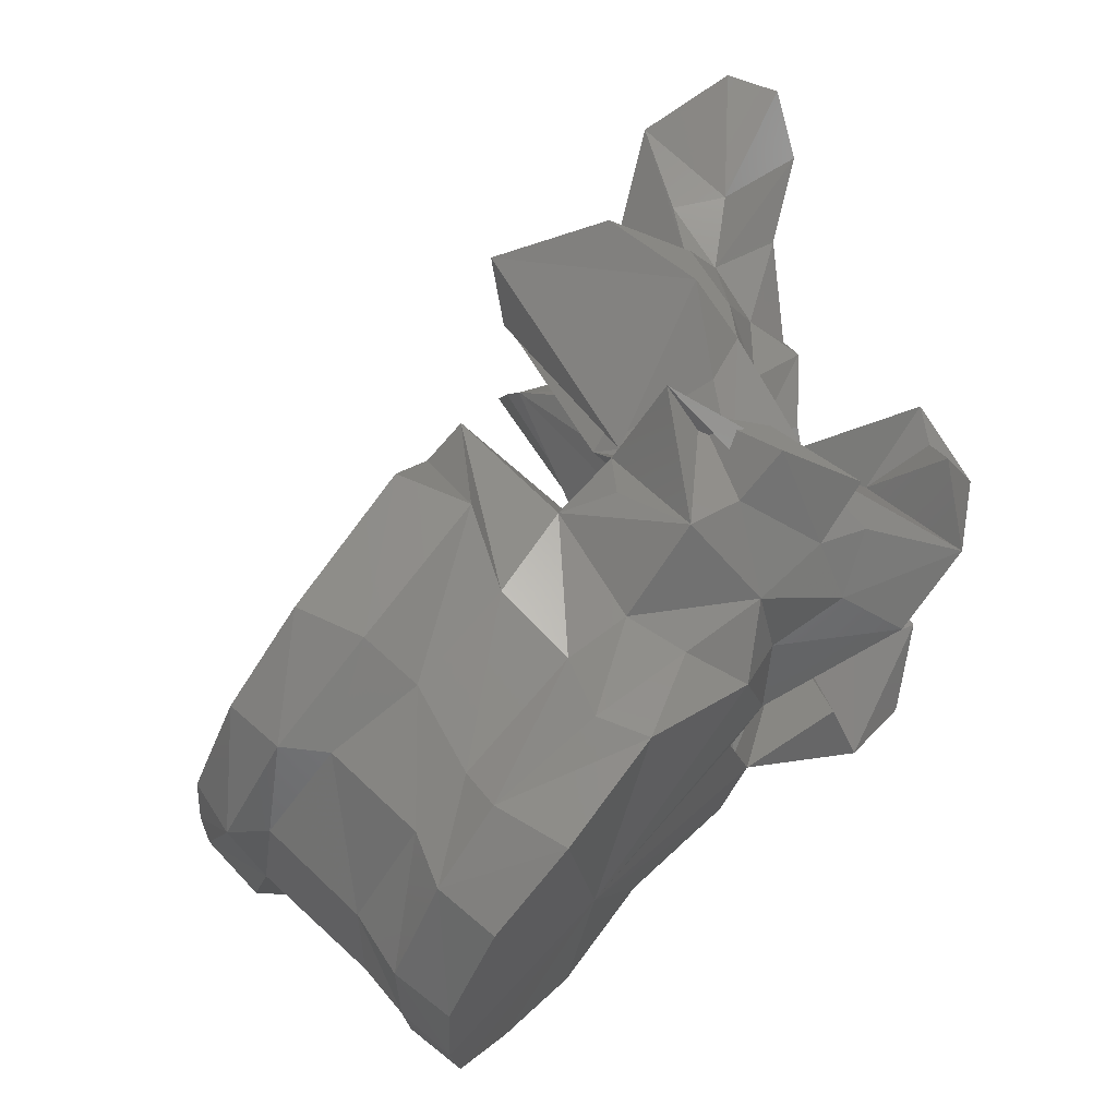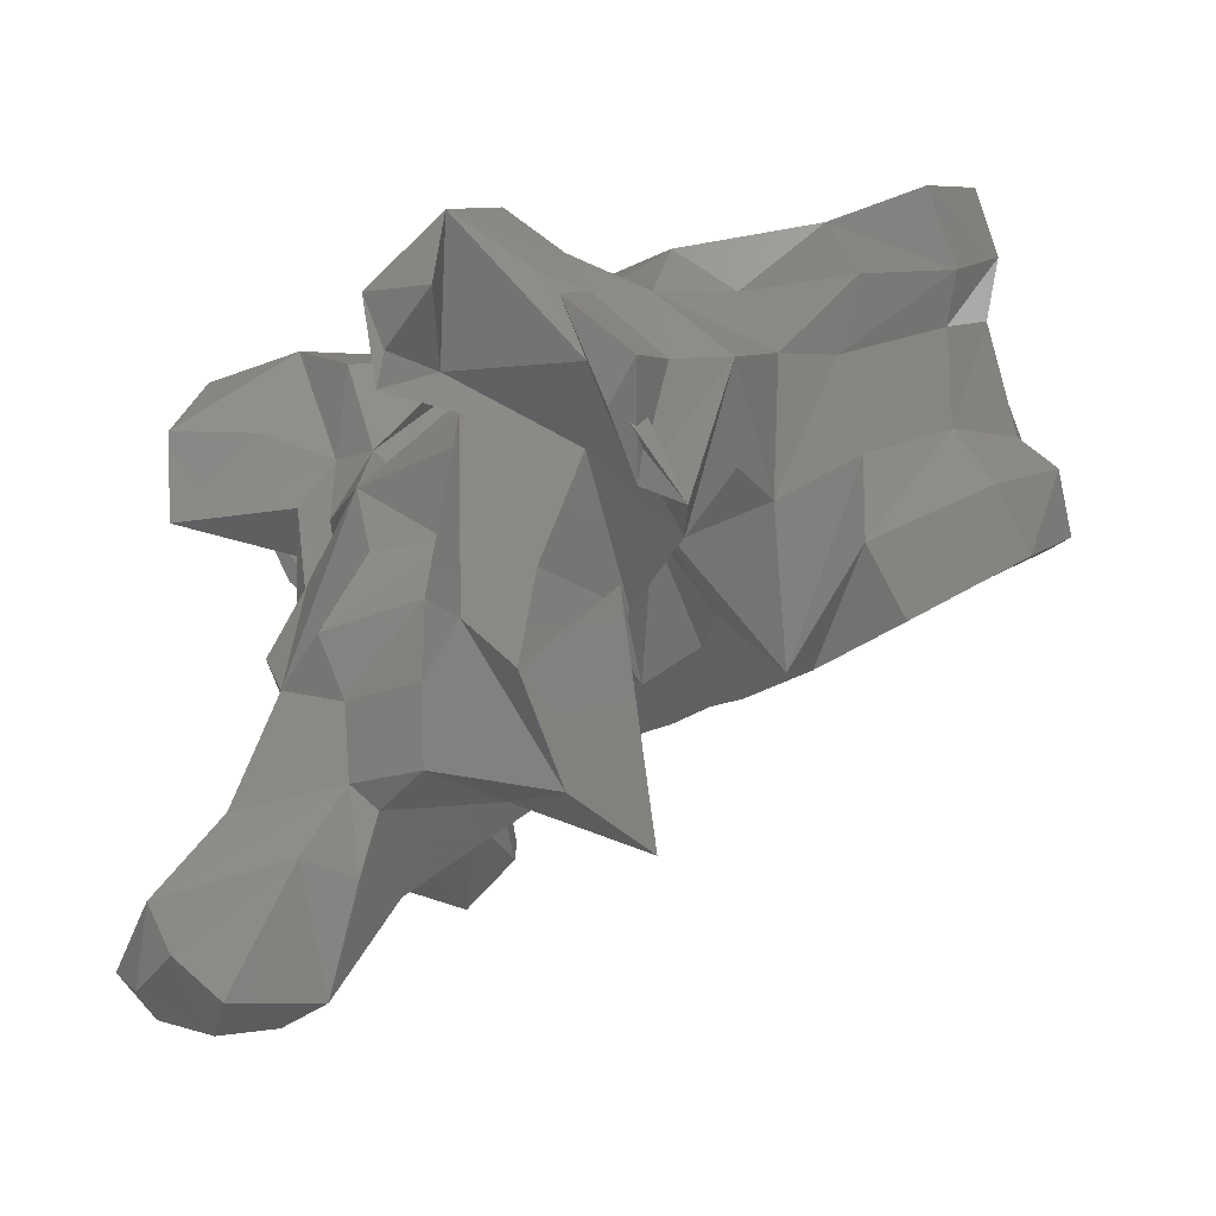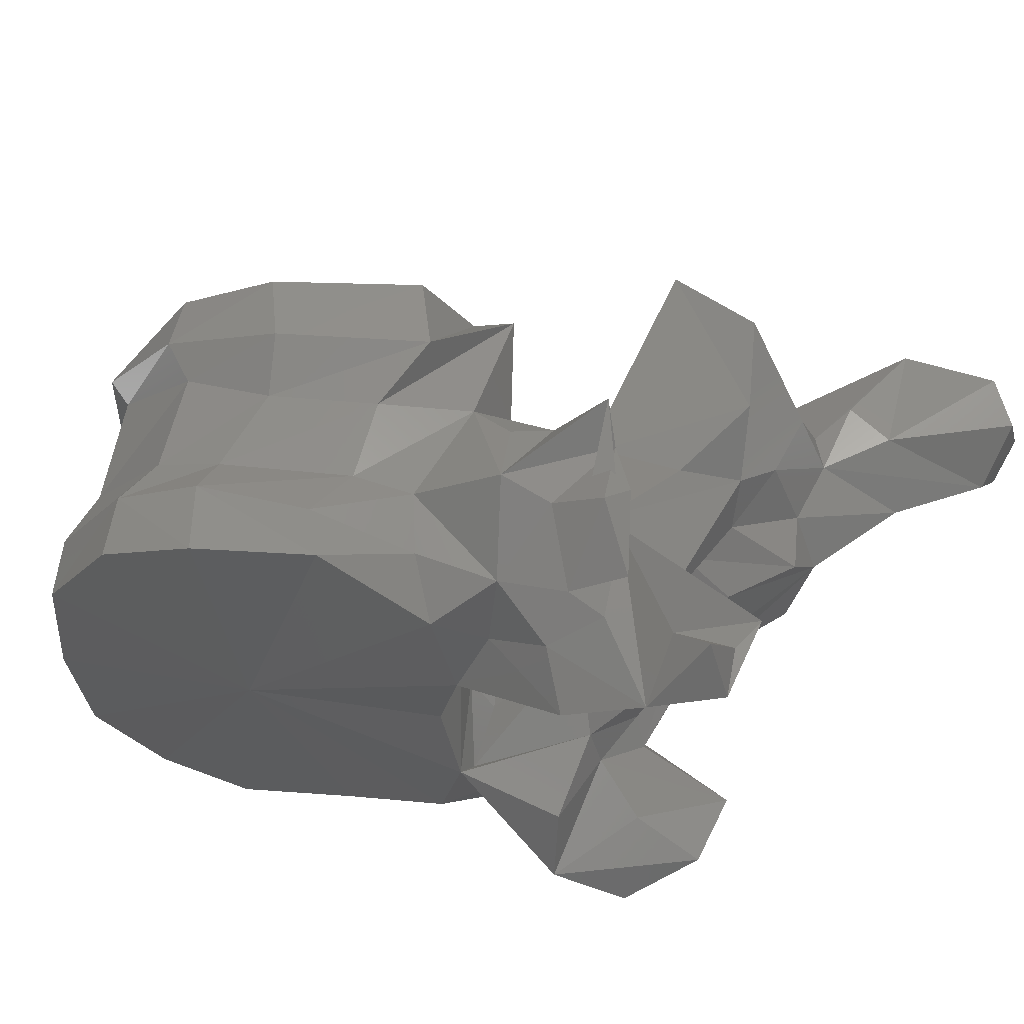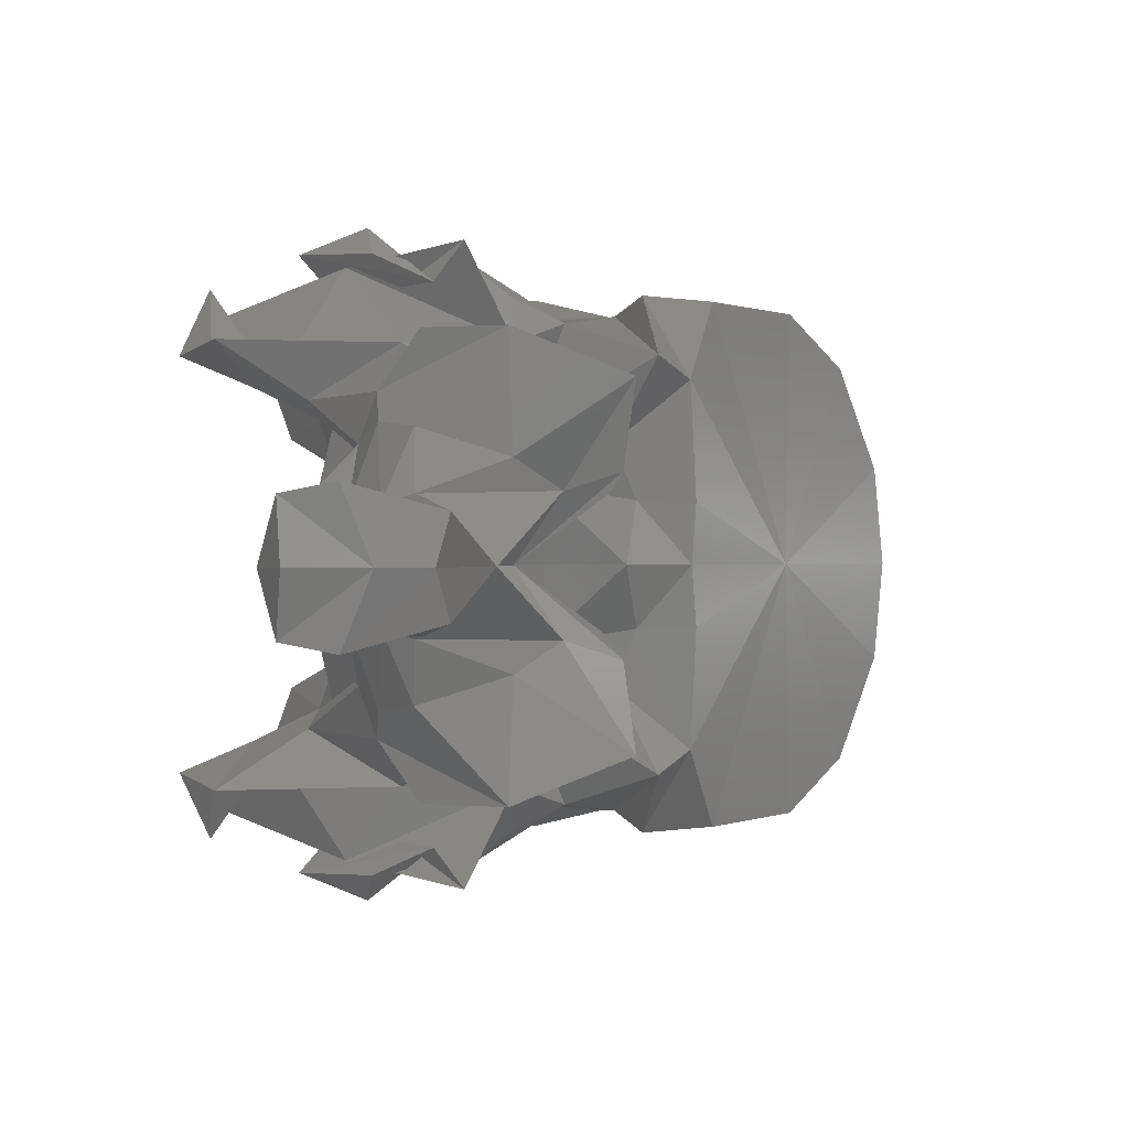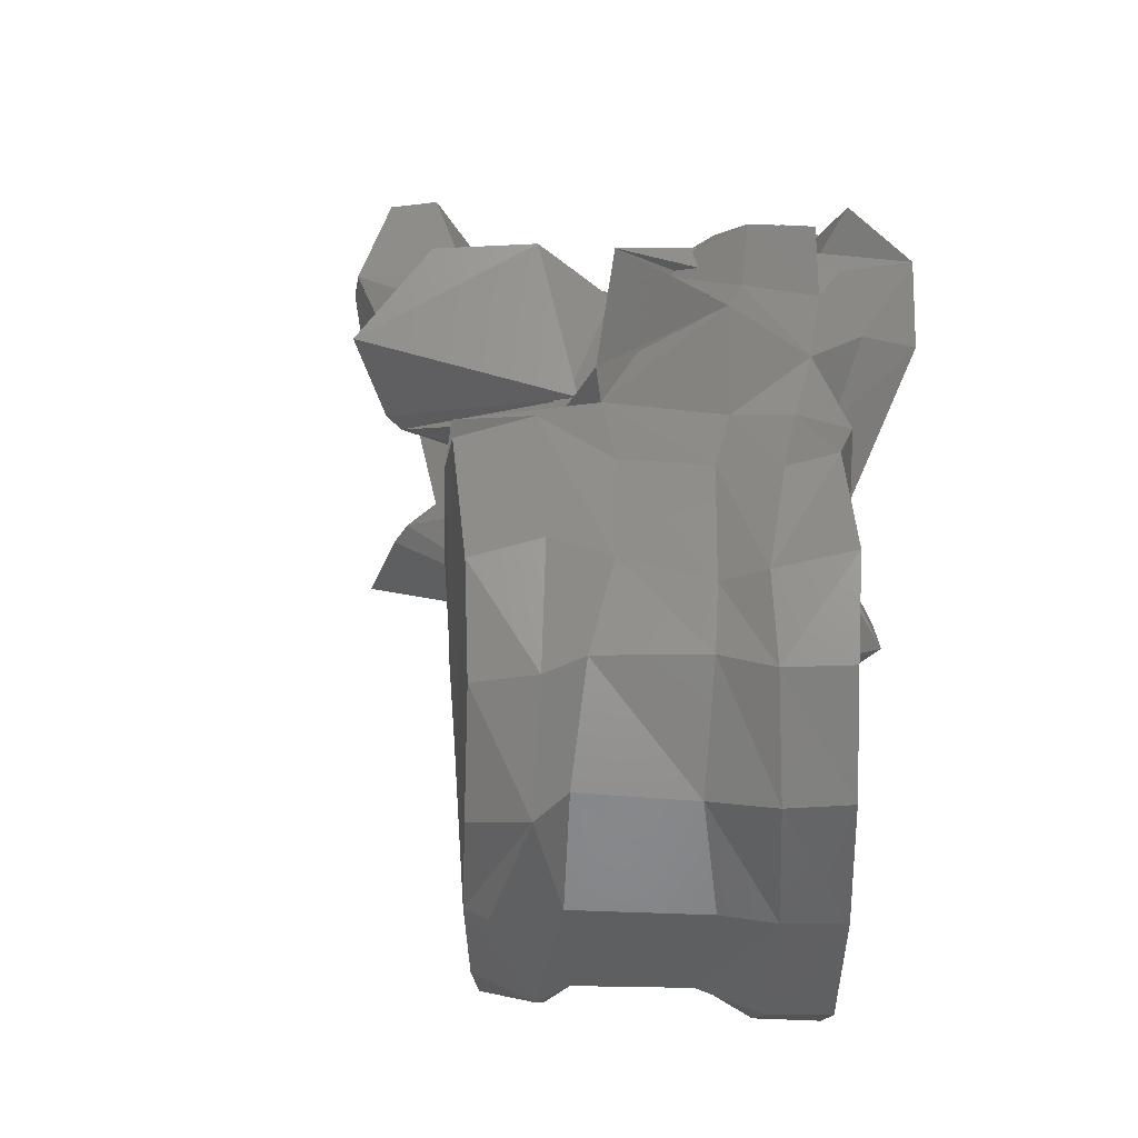
<metadata>
{"format":"stl","ext":"stl","renderer":"f3d","projection":"perspective","resolution":1024,"background":"white","views":[{"elev":69.8,"azim":153.8,"up":"+Z"},{"elev":-14.4,"azim":-29.8,"up":"+Y"},{"elev":60.0,"azim":-148.6,"up":"+Z"},{"elev":0.3,"azim":-25.9,"up":"+Z"},{"elev":43.6,"azim":113.6,"up":"+Z"}]}
</metadata>
<code>
# stl→obj: 212 verts, 424 faces
v -0.000728 0.148 2.5e-05
v -0.001628 0.1479 0.008244
v -0.01504 0.1405 3e-06
v -0.002147 0.1528 0.00989
v -0.00058 0.1501 2.7e-05
v -0.001628 0.1479 -0.008244
v -0.002147 0.1528 -0.00989
v -0.006206 0.1462 0.0168
v -0.01324 0.1429 0.02096
v -0.02693 0.1343 0.004957
v -0.0272 0.1345 3e-06
v -0.02743 0.1343 0.01459
v -0.02405 0.1368 0.02107
v -0.006206 0.1462 -0.0168
v -0.01324 0.1429 -0.02096
v -0.02693 0.1343 -0.004957
v -0.02743 0.1343 -0.01459
v -0.02405 0.1368 -0.02107
v -0.003427 0.1545 2.7e-05
v -0.005026 0.1543 0.01059
v -0.007966 0.1509 0.01785
v -0.005026 0.1543 -0.01059
v -0.007966 0.1509 -0.01785
v -0.01667 0.1474 0.02168
v -0.03049 0.1376 0.005102
v -0.03242 0.1356 3e-06
v -0.03049 0.1376 -0.005102
v -0.02788 0.1416 0.02183
v -0.03077 0.1334 0.01639
v -0.032 0.1387 0.009696
v -0.01667 0.1474 -0.02168
v -0.03077 0.1334 -0.01639
v -0.02788 0.1416 -0.02183
v -0.032 0.1387 -0.009696
v -0.007283 0.1644 3e-05
v -0.008212 0.1627 0.01022
v -0.01126 0.1529 0.0174
v -0.008212 0.1627 -0.01022
v -0.01126 0.1529 -0.0174
v -0.01875 0.1517 0.01972
v -0.03532 0.1452 0.006542
v -0.03485 0.1454 5e-06
v -0.03532 0.1452 -0.006542
v -0.02707 0.1482 0.02066
v -0.03362 0.1442 0.01954
v -0.03738 0.145 0.01001
v -0.01875 0.1517 -0.01972
v -0.03362 0.1442 -0.01954
v -0.02707 0.1482 -0.02066
v -0.03738 0.145 -0.01001
v -0.008336 0.1687 3.1e-05
v -0.008783 0.1681 0.0113
v -0.01418 0.1609 0.01807
v -0.008783 0.1681 -0.0113
v -0.01418 0.1609 -0.01807
v -0.01906 0.1591 0.01981
v -0.03904 0.1541 0.00676
v -0.04116 0.1537 0.01046
v -0.03837 0.1545 8e-06
v -0.03904 0.1541 -0.00676
v -0.04116 0.1537 -0.01046
v -0.02912 0.155 0.02081
v -0.0342 0.1541 0.02121
v -0.03944 0.1414 0.0176
v -0.03779 0.1454 0.02158
v -0.04055 0.1513 0.0258
v -0.0459 0.1474 0.00384
v -0.01906 0.1591 -0.01981
v -0.0342 0.1541 -0.02121
v -0.02912 0.155 -0.02081
v -0.03779 0.1454 -0.02158
v -0.03944 0.1414 -0.0176
v -0.04055 0.1513 -0.0258
v -0.0459 0.1474 -0.00384
v -0.01024 0.1732 3.2e-05
v -0.01096 0.1726 0.01151
v -0.01376 0.1656 0.01913
v -0.01096 0.1726 -0.01151
v -0.01376 0.1656 -0.01913
v -0.01959 0.1626 0.0219
v -0.04243 0.1613 0.008618
v -0.04249 0.1592 0.01123
v -0.04043 0.161 9e-06
v -0.04243 0.1613 -0.008618
v -0.04249 0.1592 -0.01123
v -0.02864 0.1602 0.02296
v -0.03692 0.1582 0.0205
v -0.0436 0.1569 0.02055
v -0.05043 0.1499 0.02382
v -0.04707 0.1463 0.0177
v -0.04398 0.1409 0.02547
v -0.03974 0.1379 0.01085
v -0.04477 0.1508 0.0245
v -0.04583 0.1427 0.02227
v -0.04649 0.1413 4e-06
v -0.03971 0.1243 0.005268
v -0.05528 0.147 5e-06
v -0.05036 0.1527 0.007949
v -0.01959 0.1626 -0.0219
v -0.03692 0.1582 -0.0205
v -0.02864 0.1602 -0.02296
v -0.0436 0.1569 -0.02055
v -0.04707 0.1463 -0.0177
v -0.05043 0.1499 -0.02382
v -0.04398 0.1409 -0.02547
v -0.03974 0.1379 -0.01085
v -0.04583 0.1427 -0.02227
v -0.04477 0.1508 -0.0245
v -0.03971 0.1243 -0.005268
v -0.05036 0.1527 -0.007949
v -0.02536 0.1674 1e-05
v -0.01583 0.1704 0.01939
v -0.02276 0.1679 0.02296
v -0.01583 0.1704 -0.01939
v -0.02276 0.1679 -0.02296
v -0.03142 0.1634 0.0231
v -0.0527 0.1625 0.01648
v -0.04403 0.1589 0.01453
v -0.05144 0.1598 0.01036
v -0.04037 0.1615 0.01763
v -0.04403 0.1589 -0.01453
v -0.0527 0.1625 -0.01648
v -0.05144 0.1598 -0.01036
v -0.04037 0.1615 -0.01763
v -0.0491 0.1555 0.02187
v -0.04932 0.1591 0.01894
v -0.05858 0.16 0.01984
v -0.05619 0.1509 0.01462
v -0.05254 0.156 0.02191
v -0.05369 0.135 0.01302
v -0.04964 0.1384 0.01594
v -0.06214 0.1479 0.01756
v -0.05397 0.1491 0.01306
v -0.04137 0.1391 0.01236
v -0.05188 0.131 0.01756
v -0.04866 0.1496 0.0271
v -0.04941 0.1468 0.02471
v -0.05309 0.1536 0.02506
v -0.04478 0.13 3e-06
v -0.039 0.1234 0.006903
v -0.0605 0.132 4e-06
v -0.05654 0.1411 0.005106
v -0.05235 0.1415 0.008549
v -0.0524 0.1478 0.01071
v -0.05654 0.1411 -0.005106
v -0.05235 0.1415 -0.008549
v -0.0524 0.1478 -0.01071
v -0.05162 0.1528 0.01169
v -0.03142 0.1634 -0.0231
v -0.0491 0.1555 -0.02187
v -0.04932 0.1591 -0.01894
v -0.04964 0.1384 -0.01594
v -0.05369 0.135 -0.01302
v -0.05619 0.1509 -0.01462
v -0.06214 0.1479 -0.01756
v -0.05397 0.1491 -0.01306
v -0.05858 0.16 -0.01984
v -0.05254 0.156 -0.02191
v -0.04137 0.1391 -0.01236
v -0.05188 0.131 -0.01756
v -0.04941 0.1468 -0.02471
v -0.04866 0.1496 -0.0271
v -0.05309 0.1536 -0.02506
v -0.039 0.1234 -0.006903
v -0.05162 0.1528 -0.01169
v -0.06285 0.1546 0.01663
v -0.05664 0.1548 0.01434
v -0.06285 0.1546 -0.01663
v -0.05664 0.1548 -0.01434
v -0.06052 0.1538 0.02199
v -0.06141 0.1508 0.01709
v -0.05514 0.1312 0.01057
v -0.05469 0.1255 0.01
v -0.04823 0.1234 0.01731
v -0.05437 0.1372 0.009115
v -0.03935 0.1206 0.01372
v -0.04282 0.1255 0.005489
v -0.04728 0.1295 1e-06
v -0.04282 0.1255 -0.005489
v -0.05983 0.1352 0.004312
v -0.06408 0.1234 -1.6e-05
v -0.05771 0.1308 0.004195
v -0.05983 0.1352 -0.004312
v -0.05771 0.1308 -0.004195
v -0.05437 0.1372 -0.009115
v -0.05469 0.1255 -0.01
v -0.05514 0.1312 -0.01057
v -0.04823 0.1234 -0.01731
v -0.06052 0.1538 -0.02199
v -0.06141 0.1508 -0.01709
v -0.03935 0.1206 -0.01372
v -0.05736 0.1252 0.004376
v -0.05548 0.1235 0.00513
v -0.04738 0.1244 0.007867
v -0.05124 0.1188 -0
v -0.04738 0.1244 -0.007867
v -0.05548 0.1235 -0.00513
v -0.06941 0.1171 -2.1e-05
v -0.05736 0.1252 -0.004376
v -0.06097 0.12 0.004761
v -0.05664 0.119 0.004779
v -0.05815 0.1109 0.003711
v -0.05982 0.1095 -3e-06
v -0.05815 0.1109 -0.003711
v -0.05664 0.119 -0.004779
v -0.06952 0.1131 0.004814
v -0.06988 0.1113 -2.3e-05
v -0.06097 0.12 -0.004761
v -0.06952 0.1131 -0.004814
v -0.06622 0.1102 0.005606
v -0.06442 0.1088 -2.1e-05
v -0.06622 0.1102 -0.005606
f 1 2 3
f 4 2 1
f 4 1 5
f 3 6 1
f 1 6 7
f 5 1 7
f 2 8 3
f 8 2 4
f 8 9 3
f 10 11 3
f 3 12 10
f 13 12 3
f 3 9 13
f 3 14 6
f 3 15 14
f 3 11 16
f 16 17 3
f 3 17 18
f 18 15 3
f 19 20 4
f 19 4 5
f 21 4 20
f 8 4 21
f 5 7 19
f 7 6 14
f 7 22 19
f 22 7 23
f 23 7 14
f 9 8 21
f 9 21 24
f 13 9 24
f 11 10 25
f 12 25 10
f 11 25 26
f 27 16 11
f 26 27 11
f 28 29 12
f 28 12 13
f 12 29 30
f 12 30 25
f 13 24 28
f 23 14 15
f 31 23 15
f 31 15 18
f 16 27 17
f 17 32 33
f 18 17 33
f 34 32 17
f 27 34 17
f 33 31 18
f 35 20 19
f 19 22 35
f 35 36 20
f 37 20 36
f 21 20 37
f 24 21 37
f 22 38 35
f 38 22 39
f 39 22 23
f 39 23 31
f 24 37 40
f 28 24 40
f 41 26 25
f 41 25 30
f 26 41 42
f 42 43 26
f 27 26 43
f 34 27 43
f 28 40 44
f 44 29 28
f 44 45 29
f 30 29 46
f 29 45 46
f 41 30 46
f 47 39 31
f 47 31 33
f 32 48 49
f 33 32 49
f 50 32 34
f 50 48 32
f 49 47 33
f 50 34 43
f 51 36 35
f 35 38 51
f 51 52 36
f 53 36 52
f 37 36 53
f 40 37 53
f 38 54 51
f 54 38 55
f 55 38 39
f 55 39 47
f 40 53 56
f 44 40 56
f 42 41 57
f 41 58 57
f 41 46 58
f 42 57 59
f 60 43 42
f 59 60 42
f 60 61 43
f 61 50 43
f 44 56 62
f 62 45 44
f 62 63 45
f 64 45 65
f 66 65 45
f 66 45 63
f 45 64 46
f 58 46 67
f 67 46 64
f 68 55 47
f 68 47 49
f 48 69 70
f 49 48 70
f 71 48 72
f 48 71 73
f 69 48 73
f 50 72 48
f 70 68 49
f 74 50 61
f 72 50 74
f 75 52 51
f 51 54 75
f 75 76 52
f 77 52 76
f 53 52 77
f 56 53 77
f 54 78 75
f 78 54 79
f 79 54 55
f 79 55 68
f 56 77 80
f 62 56 80
f 59 57 81
f 57 58 82
f 57 82 81
f 67 82 58
f 59 81 83
f 84 60 59
f 83 84 59
f 85 61 60
f 84 85 60
f 61 85 74
f 62 80 86
f 86 63 62
f 86 87 63
f 88 66 63
f 88 63 87
f 89 90 64
f 89 64 91
f 64 65 66
f 64 66 91
f 64 90 92
f 64 92 67
f 66 93 94
f 66 94 91
f 88 93 66
f 95 67 96
f 67 95 97
f 67 97 98
f 92 96 67
f 67 98 82
f 99 79 68
f 99 68 70
f 69 100 101
f 70 69 101
f 69 73 102
f 100 69 102
f 101 99 70
f 73 71 72
f 72 103 104
f 105 72 104
f 105 73 72
f 106 103 72
f 74 106 72
f 107 108 73
f 105 107 73
f 73 108 102
f 109 74 95
f 97 95 74
f 110 97 74
f 74 109 106
f 85 110 74
f 76 75 111
f 111 75 78
f 77 76 112
f 112 76 111
f 113 80 77
f 113 77 112
f 114 78 79
f 111 78 114
f 79 99 115
f 114 79 115
f 116 86 80
f 116 80 113
f 117 118 81
f 81 119 117
f 81 98 119
f 98 81 82
f 83 81 111
f 81 120 111
f 118 120 81
f 111 84 83
f 84 121 122
f 122 123 84
f 123 110 84
f 85 84 110
f 111 124 84
f 84 124 121
f 116 87 86
f 120 88 87
f 116 120 87
f 120 118 88
f 88 125 93
f 125 88 126
f 126 88 118
f 127 128 89
f 128 90 89
f 89 91 125
f 129 89 125
f 127 89 129
f 130 131 90
f 128 132 90
f 90 131 92
f 90 133 130
f 90 132 133
f 91 94 125
f 96 92 134
f 135 134 92
f 135 92 131
f 125 136 93
f 136 94 93
f 136 137 94
f 137 138 94
f 94 138 125
f 95 96 139
f 139 109 95
f 139 96 140
f 96 134 140
f 141 142 97
f 97 142 143
f 97 143 144
f 144 98 97
f 97 145 141
f 146 145 97
f 147 146 97
f 97 110 147
f 144 148 98
f 98 148 119
f 99 101 149
f 115 99 149
f 101 100 149
f 100 102 124
f 100 124 149
f 102 121 124
f 108 150 102
f 151 102 150
f 121 102 151
f 103 152 153
f 104 103 154
f 103 155 154
f 106 152 103
f 153 156 103
f 156 155 103
f 104 154 157
f 150 105 104
f 150 104 158
f 158 104 157
f 150 107 105
f 159 106 109
f 106 159 160
f 152 106 160
f 107 161 162
f 108 107 162
f 107 163 161
f 150 163 107
f 108 162 150
f 164 109 139
f 164 159 109
f 110 165 147
f 123 165 110
f 113 112 111
f 116 113 111
f 120 116 111
f 111 114 115
f 111 115 149
f 111 149 124
f 118 117 126
f 127 126 117
f 166 127 117
f 166 117 167
f 117 148 167
f 148 117 119
f 151 122 121
f 122 151 157
f 122 157 168
f 169 122 168
f 169 165 122
f 123 122 165
f 125 138 136
f 125 126 129
f 127 129 126
f 127 170 128
f 170 127 166
f 128 170 171
f 132 128 171
f 135 131 130
f 130 172 173
f 130 173 174
f 130 174 135
f 172 130 175
f 133 175 130
f 132 171 166
f 132 166 167
f 148 133 132
f 148 132 167
f 144 133 148
f 175 133 143
f 143 133 144
f 135 176 134
f 134 176 140
f 135 174 176
f 136 138 137
f 139 140 177
f 139 177 178
f 179 164 139
f 178 179 139
f 140 176 177
f 180 142 141
f 141 181 182
f 141 182 180
f 141 145 183
f 184 181 141
f 183 184 141
f 180 143 142
f 180 175 143
f 145 146 183
f 146 185 183
f 146 156 185
f 147 156 146
f 165 156 147
f 162 163 150
f 158 151 150
f 151 158 157
f 153 152 160
f 186 187 153
f 188 186 153
f 160 188 153
f 185 153 187
f 153 185 156
f 154 189 157
f 190 189 154
f 190 154 155
f 168 190 155
f 169 168 155
f 155 156 165
f 169 155 165
f 168 157 189
f 159 191 160
f 164 191 159
f 191 188 160
f 161 163 162
f 179 191 164
f 170 166 171
f 190 168 189
f 182 172 175
f 192 173 172
f 192 172 182
f 193 194 173
f 193 173 192
f 194 174 173
f 194 176 174
f 182 175 180
f 177 176 194
f 177 194 193
f 177 193 195
f 178 177 195
f 195 179 178
f 196 191 179
f 197 196 179
f 195 197 179
f 181 198 192
f 181 192 182
f 199 198 181
f 184 199 181
f 183 185 184
f 185 187 184
f 184 187 199
f 187 186 199
f 186 196 197
f 199 186 197
f 186 188 196
f 188 191 196
f 198 200 192
f 201 193 192
f 201 192 200
f 202 195 193
f 202 193 201
f 195 202 203
f 203 204 195
f 197 195 204
f 199 197 205
f 205 197 204
f 198 206 200
f 207 206 198
f 208 209 198
f 199 208 198
f 198 209 207
f 208 199 205
f 202 201 200
f 202 200 210
f 206 210 200
f 203 202 210
f 203 210 211
f 212 204 203
f 211 212 203
f 208 205 204
f 212 208 204
f 211 210 206
f 211 206 207
f 207 209 211
f 208 212 209
f 209 212 211

</code>
